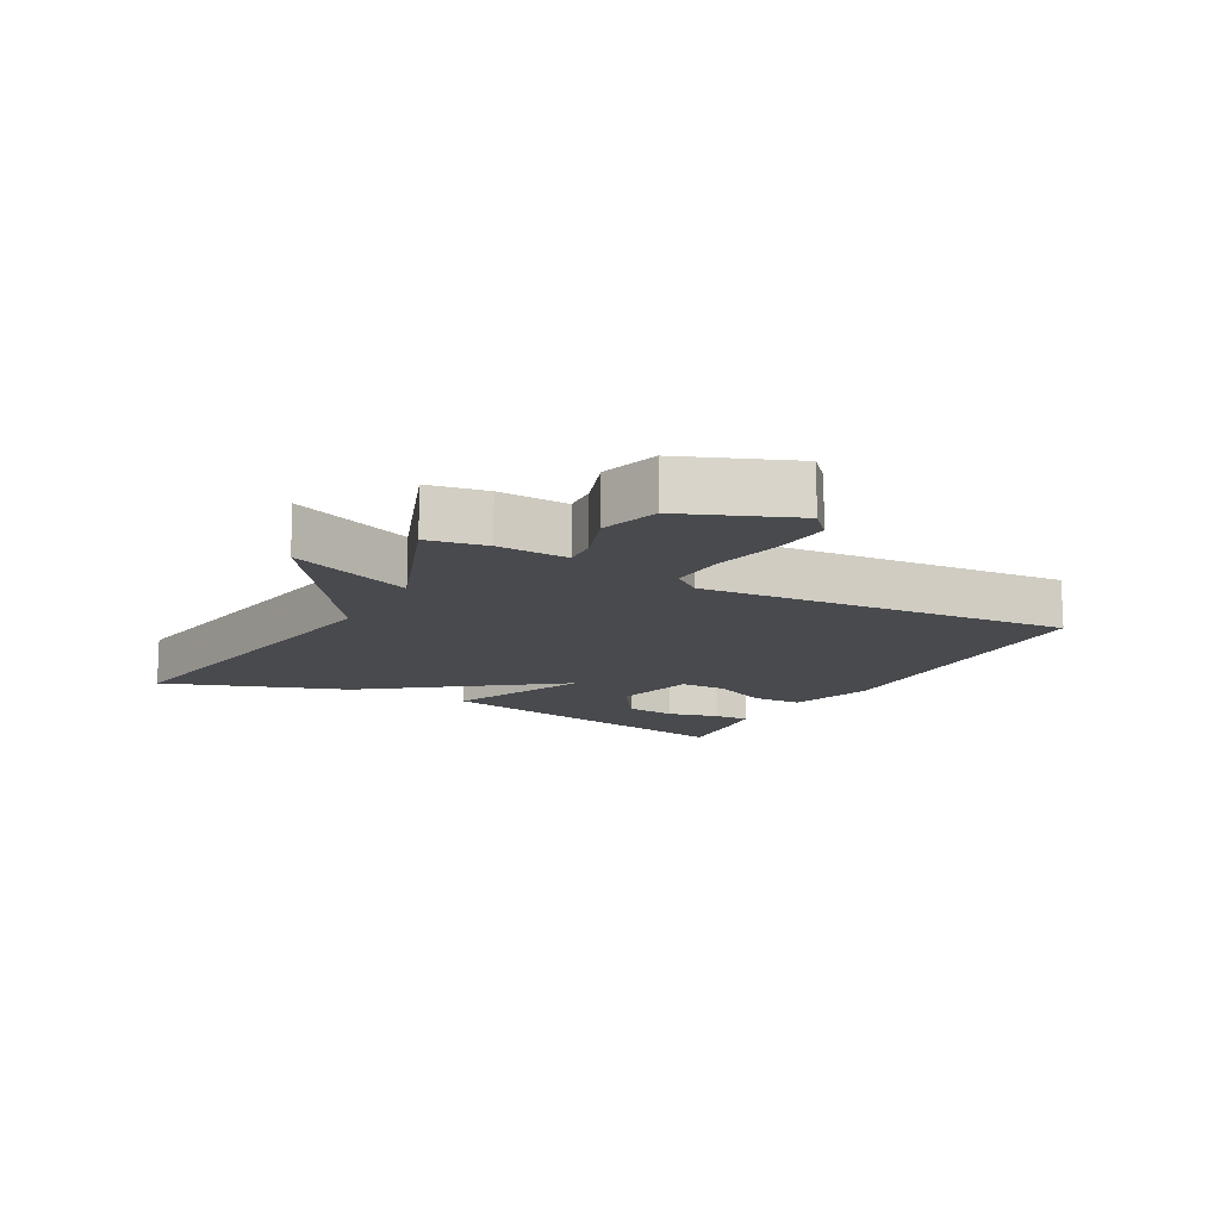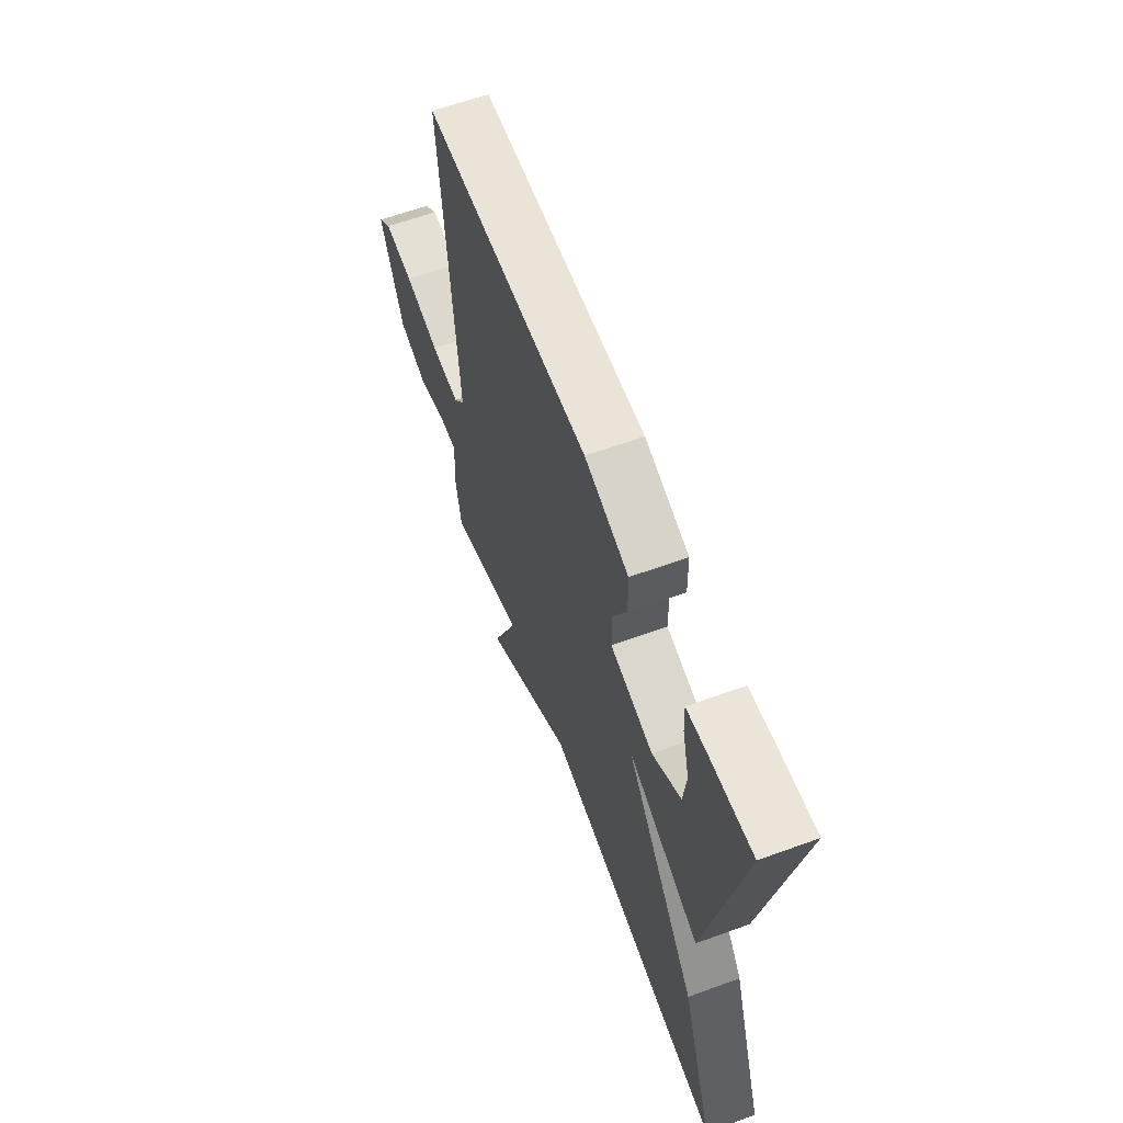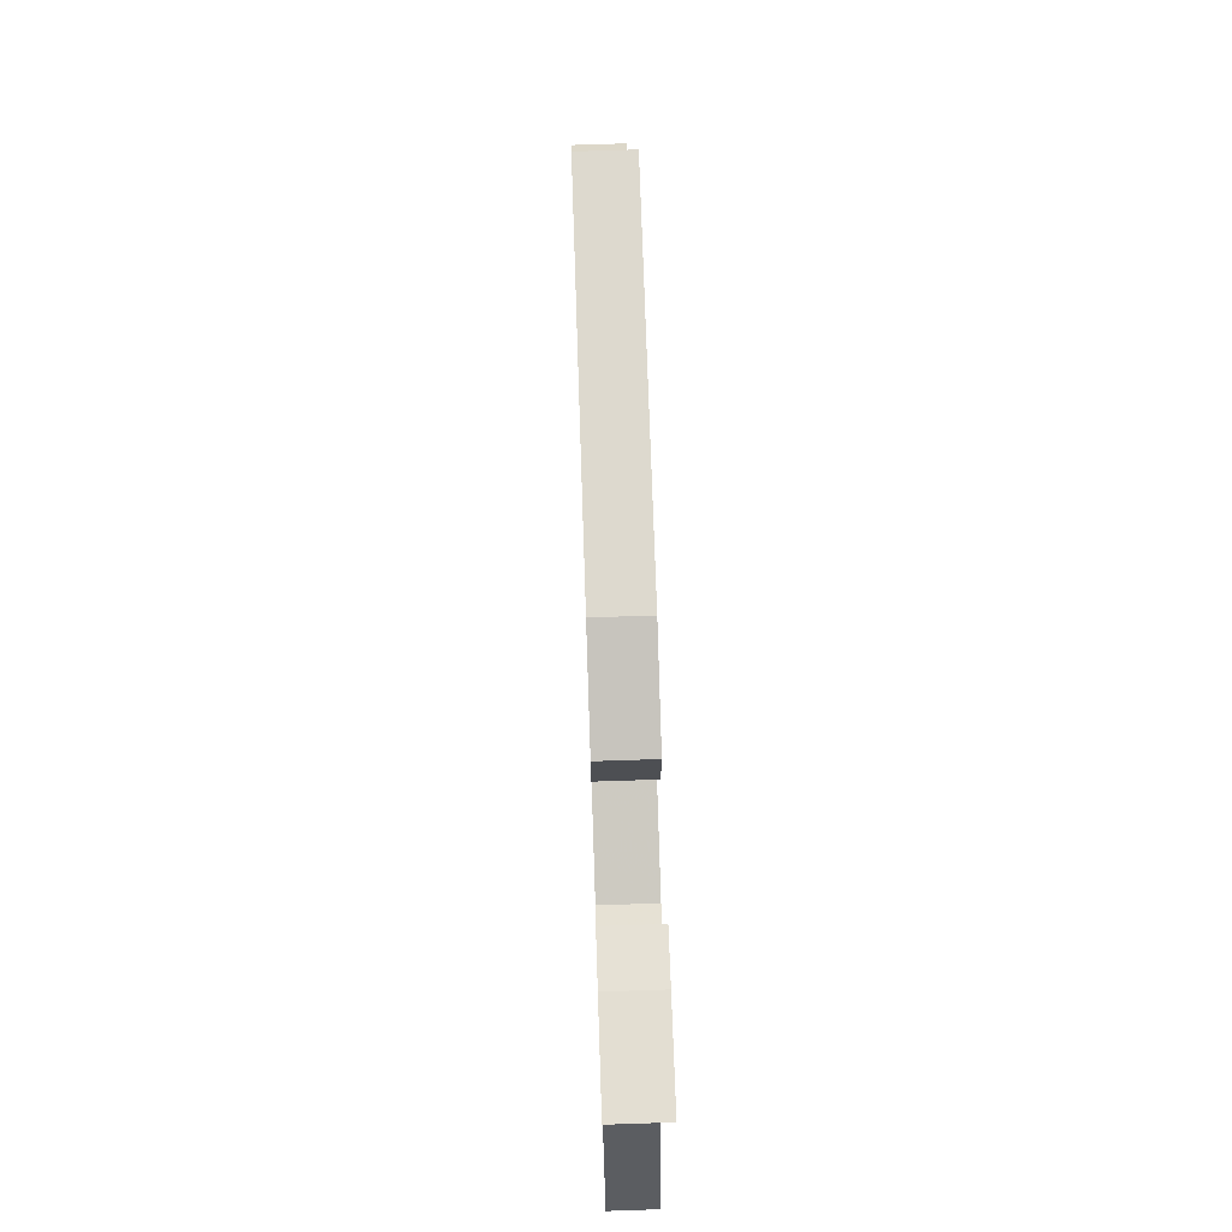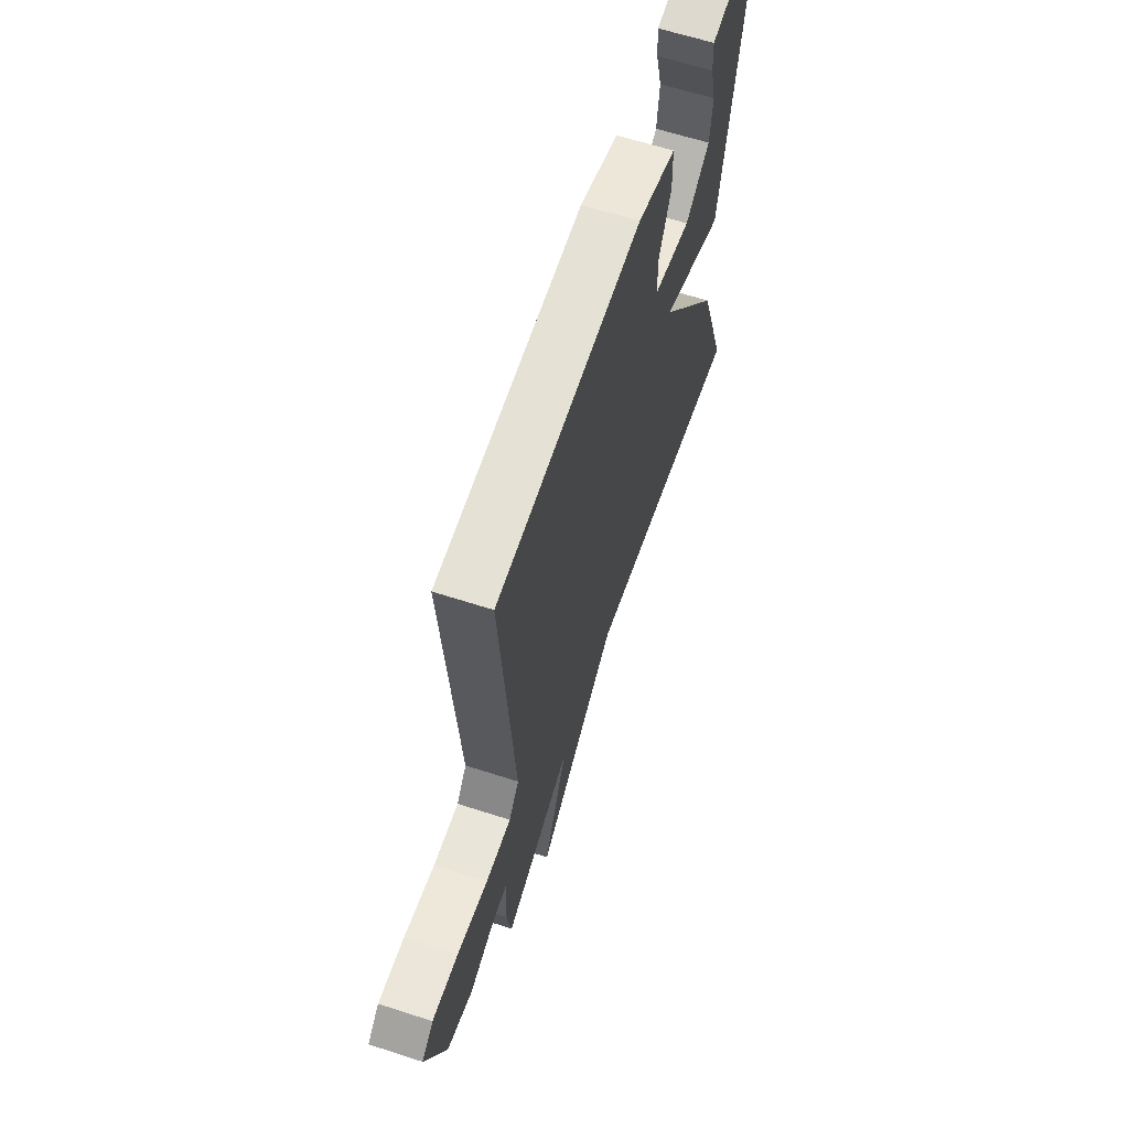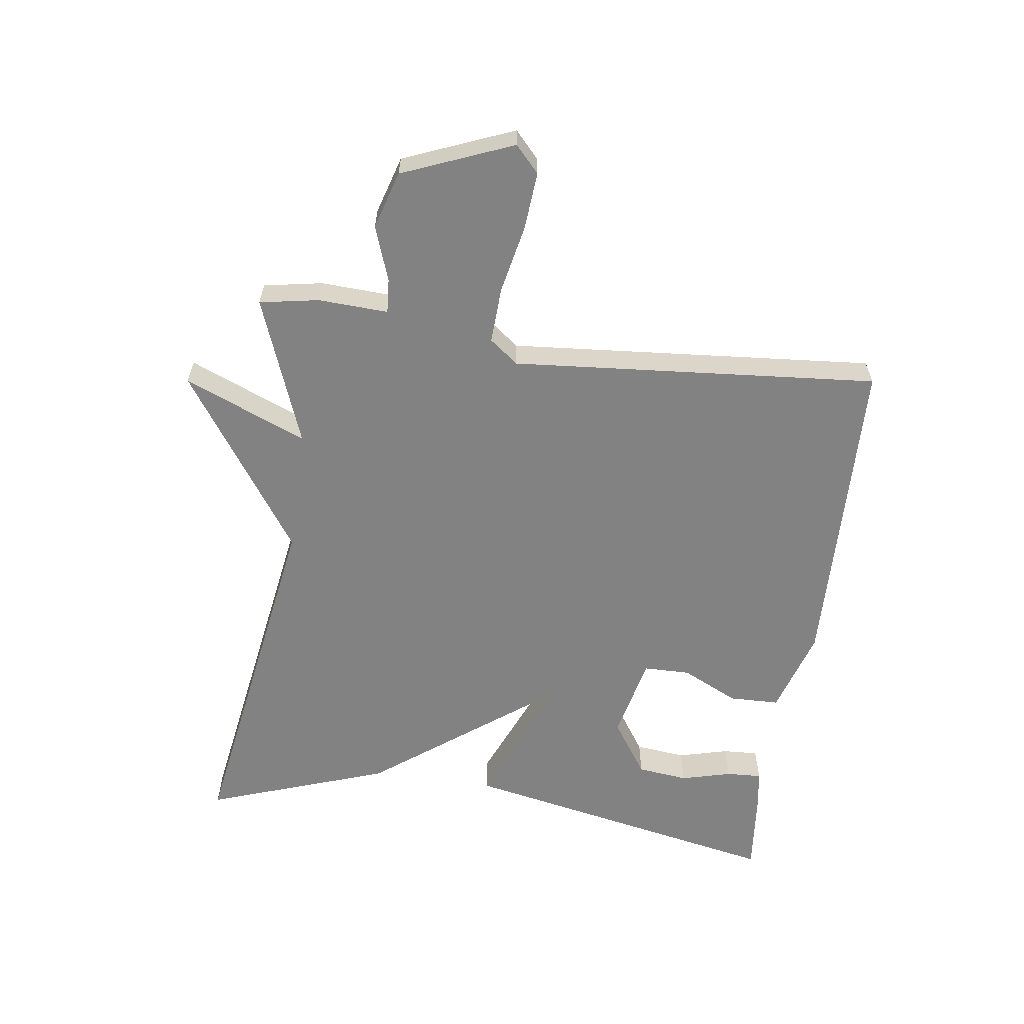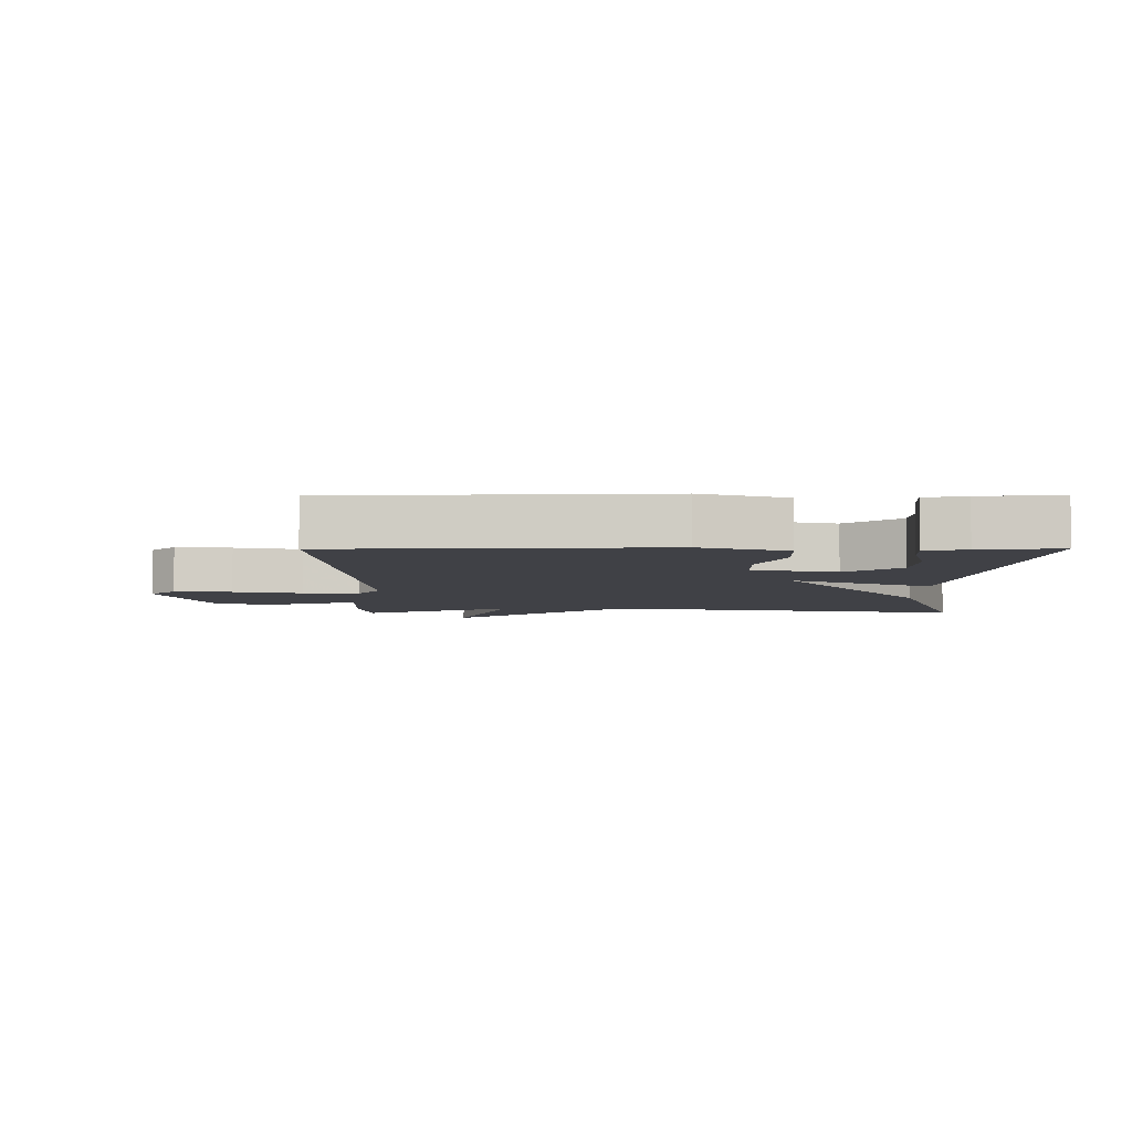
<metadata>
{"format":"obj","ext":"obj","renderer":"f3d","projection":"perspective","resolution":1024,"background":"white","views":[{"elev":-13.3,"azim":-118.9,"up":"+Y"},{"elev":62.0,"azim":69.7,"up":"+Z"},{"elev":73.5,"azim":88.1,"up":"+Z"},{"elev":62.6,"azim":-71.8,"up":"+Z"},{"elev":-60.8,"azim":-98.0,"up":"+Y"},{"elev":-6.0,"azim":0.4,"up":"+Y"}]}
</metadata>
<code>
v 0.5 0.07 -0.5
v -0.066 0.07 -0.411
v -0.346 0.07 -0.605
v -0.266 0.07 -0.411
v -0.5 0.07 -0.5
v -0.517 0.07 -0.407
v -0.512 0.07 -0.296
v -0.566 0.07 -0.3
v -0.653 0.07 -0.331
v -0.744 0.07 -0.304
v -0.815 0.07 -0.13
v -0.774 0.07 -0.092
v -0.683 0.07 -0.099
v -0.575 0.07 -0.121
v -0.486 0.07 -0.125
v -0.451 0.07 -0.079
v -0.5 0.07 0.5
v 0.009 0.07 0.515
v 0.144 0.07 0.474
v 0.146 0.07 0.395
v 0.103 0.07 0.305
v 0.104 0.07 0.232
v 0.236 0.07 0.202
v 0.323 0.07 0.261
v 0.332 0.07 0.341
v 0.311 0.07 0.421
v 0.308 0.07 0.477
v 0.373 0.07 0.487
v 0.5 0.07 0.5
v 0.399 0.07 -0.013
v 0.178 0.07 0.079
v 0.399 0.07 -0.213
v 0.5 0 -0.5
v -0.066 0 -0.411
v -0.346 0 -0.605
v -0.266 0 -0.411
v -0.5 0 -0.5
v -0.517 0 -0.407
v -0.512 0 -0.296
v -0.566 0 -0.3
v -0.653 0 -0.331
v -0.744 0 -0.304
v -0.815 0 -0.13
v -0.774 0 -0.092
v -0.683 0 -0.099
v -0.575 0 -0.121
v -0.486 0 -0.125
v -0.451 0 -0.079
v -0.5 0 0.5
v 0.009 0 0.515
v 0.144 0 0.474
v 0.146 0 0.395
v 0.103 0 0.305
v 0.104 0 0.232
v 0.236 0 0.202
v 0.323 0 0.261
v 0.332 0 0.341
v 0.311 0 0.421
v 0.308 0 0.477
v 0.373 0 0.487
v 0.5 0 0.5
v 0.399 0 -0.013
v 0.178 0 0.079
v 0.399 0 -0.213
f 31 32 1 2
f 27 28 29
f 26 27 29
f 25 26 29
f 24 25 29 30
f 23 24 30 31
f 19 20 21
f 18 19 21
f 17 18 21
f 16 17 21
f 15 16 21 22
f 12 13 14
f 11 12 14
f 10 11 14
f 9 10 14
f 8 9 14
f 7 8 14 15
f 22 23 31
f 15 22 31
f 7 15 31
f 6 7 31
f 5 6 31
f 4 5 31
f 2 3 4 31
f 34 33 64 63
f 61 60 59
f 61 59 58
f 61 58 57
f 62 61 57 56
f 63 62 56 55
f 53 52 51
f 53 51 50
f 53 50 49
f 53 49 48
f 54 53 48 47
f 46 45 44
f 46 44 43
f 46 43 42
f 46 42 41
f 46 41 40
f 47 46 40 39
f 63 55 54
f 63 54 47
f 63 47 39
f 63 39 38
f 63 38 37
f 63 37 36
f 63 36 35 34
f 1 33 34 2
f 2 34 35 3
f 3 35 36 4
f 4 36 37 5
f 5 37 38 6
f 6 38 39 7
f 7 39 40 8
f 8 40 41 9
f 9 41 42 10
f 10 42 43 11
f 11 43 44 12
f 12 44 45 13
f 13 45 46 14
f 14 46 47 15
f 15 47 48 16
f 16 48 49 17
f 17 49 50 18
f 18 50 51 19
f 19 51 52 20
f 20 52 53 21
f 21 53 54 22
f 22 54 55 23
f 23 55 56 24
f 24 56 57 25
f 25 57 58 26
f 26 58 59 27
f 27 59 60 28
f 28 60 61 29
f 29 61 62 30
f 30 62 63 31
f 31 63 64 32
f 32 64 33 1

</code>
